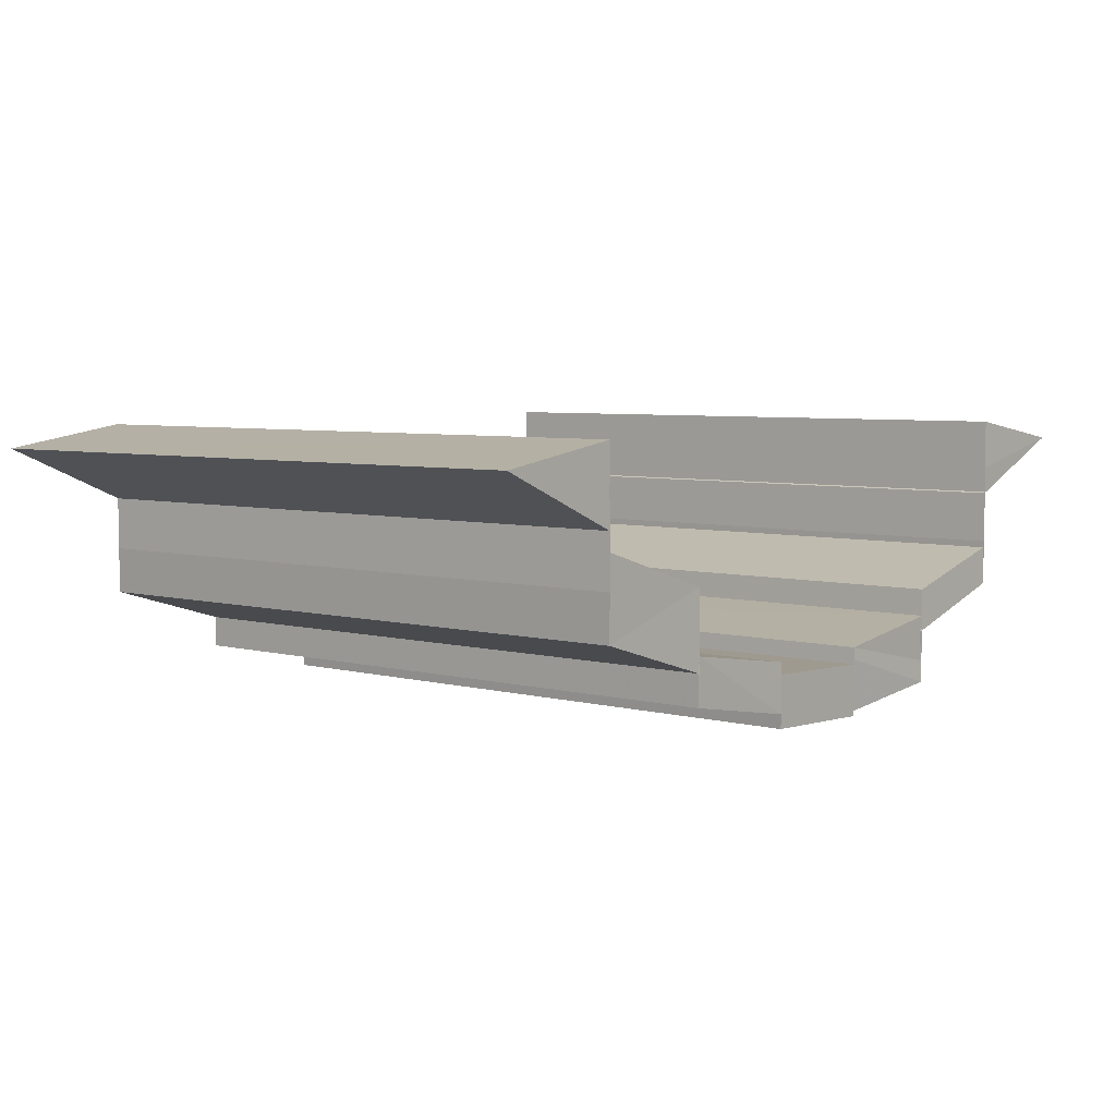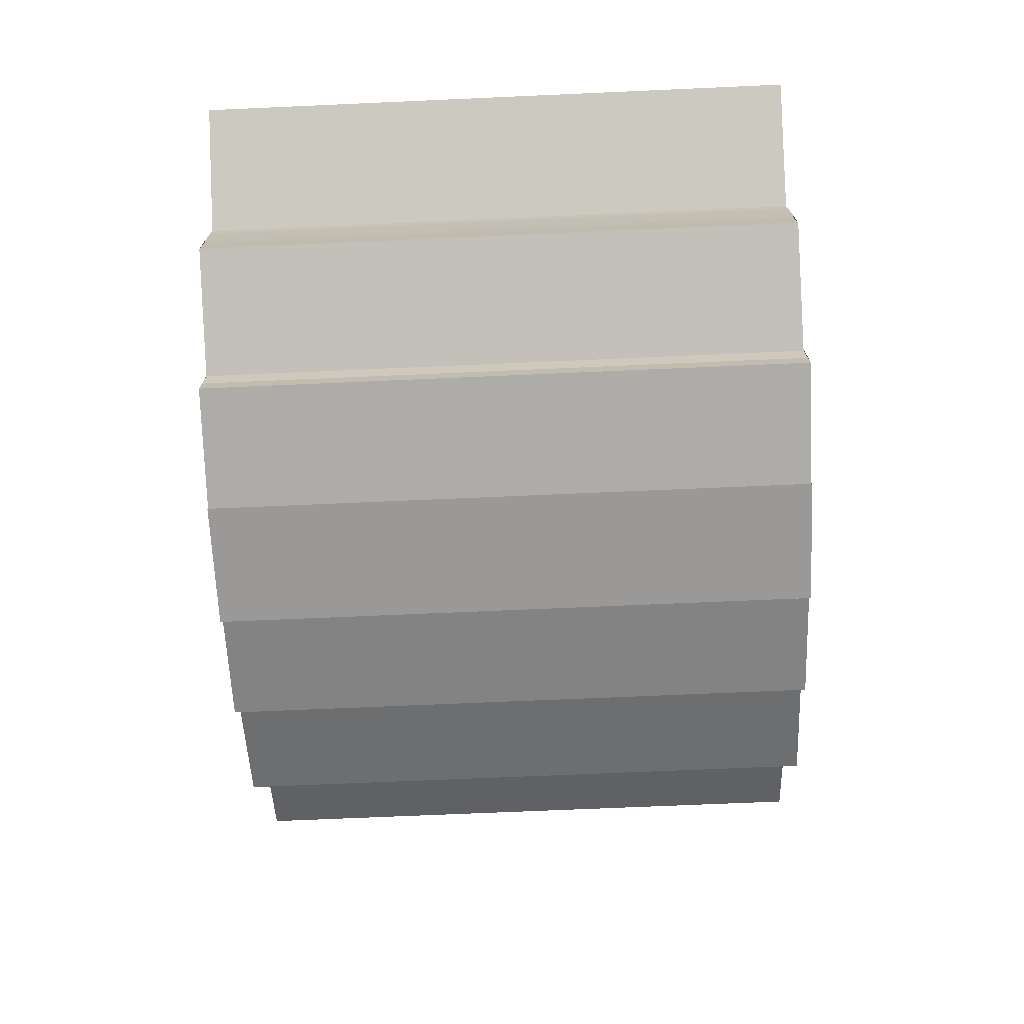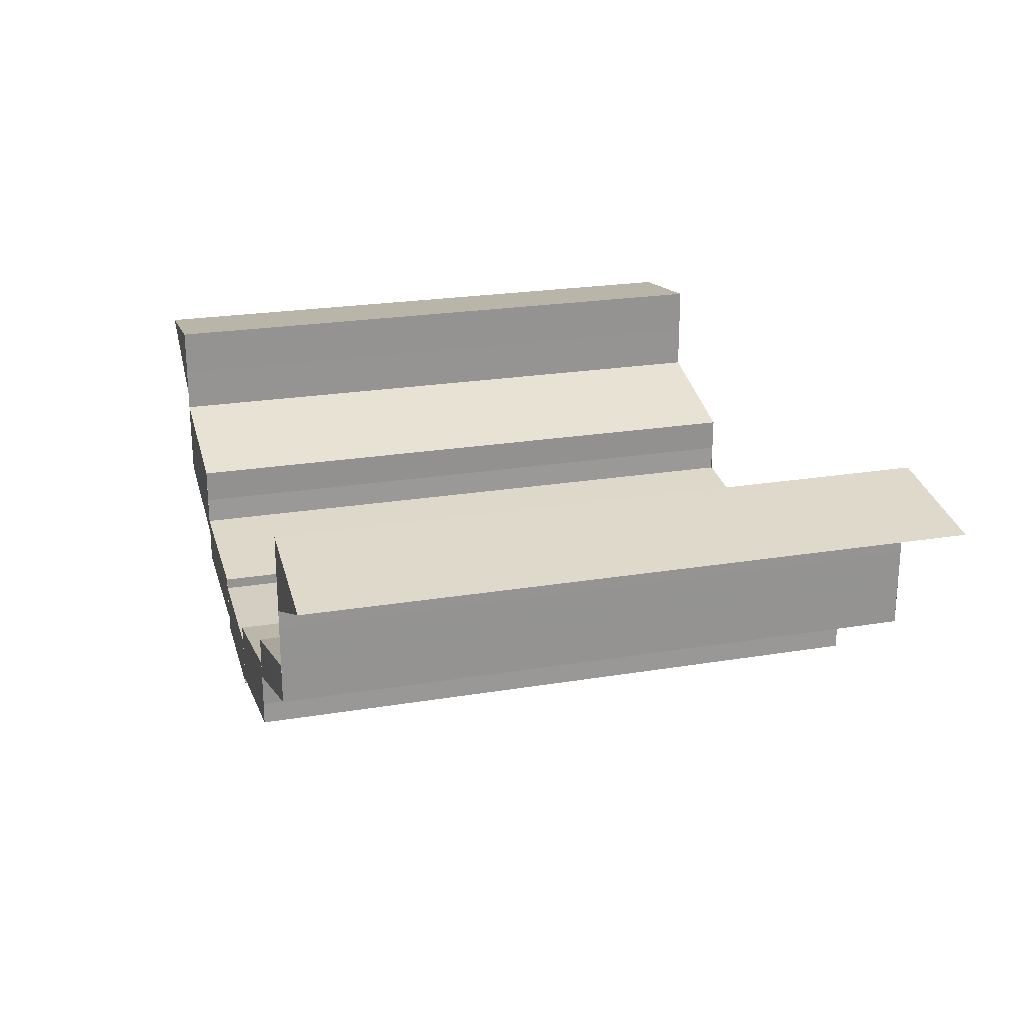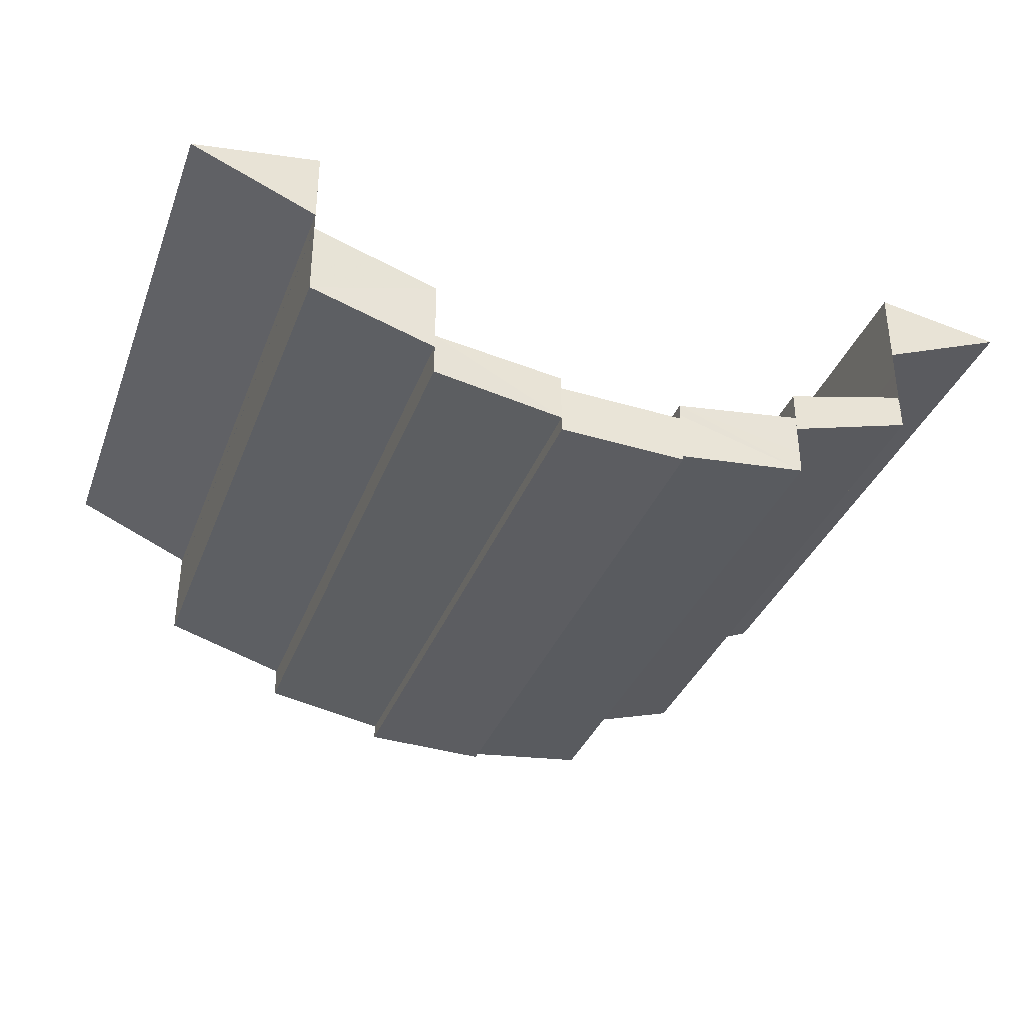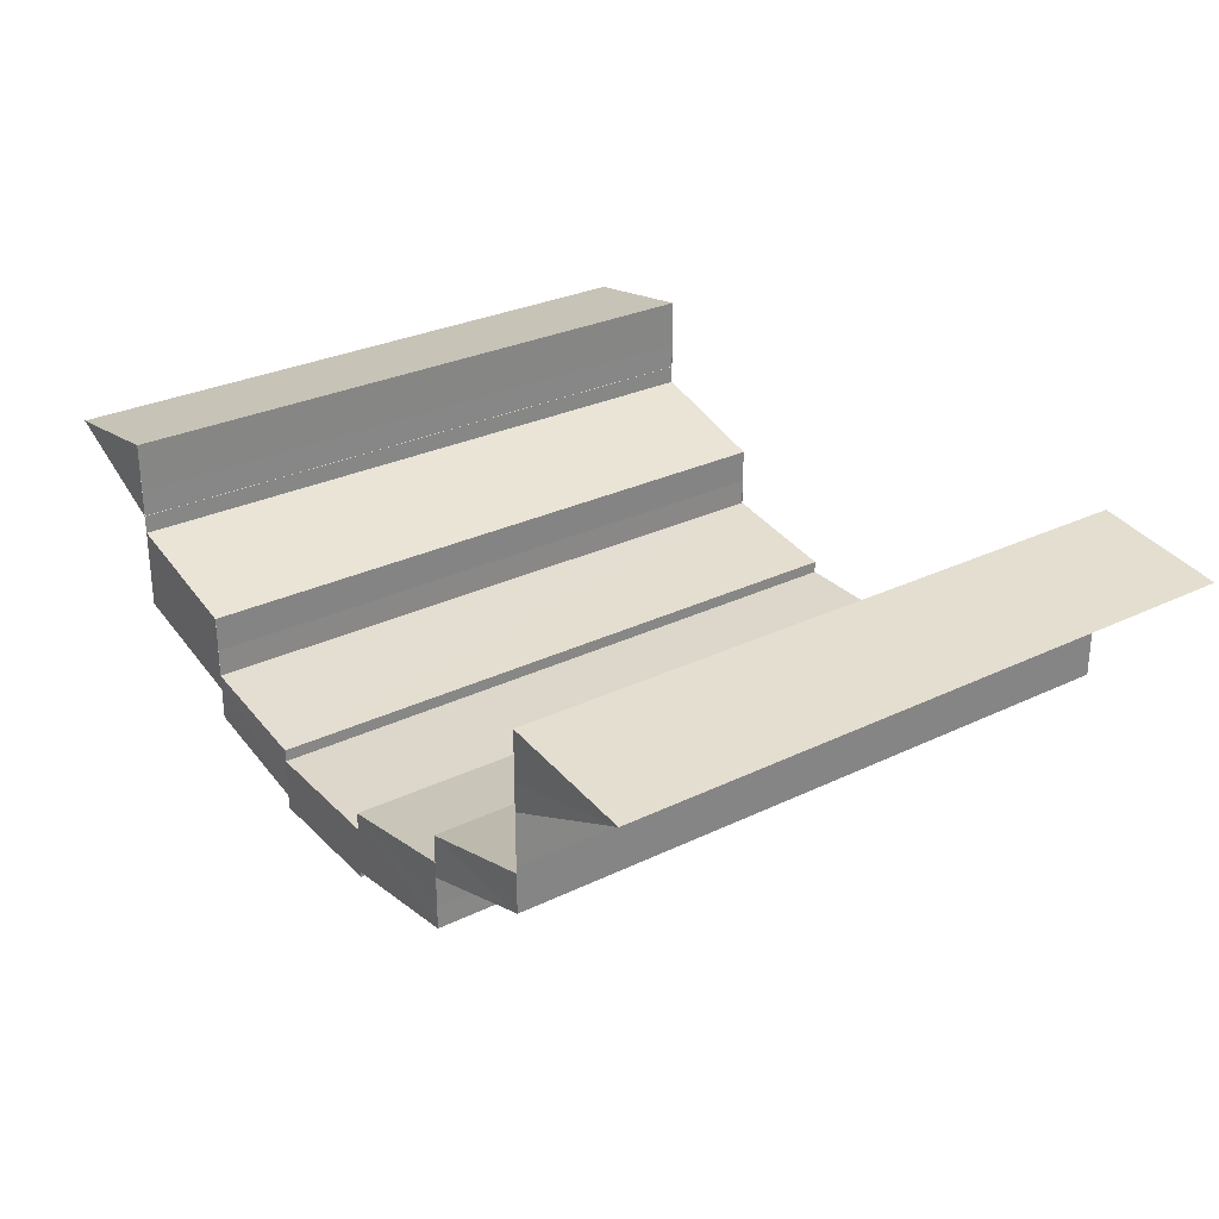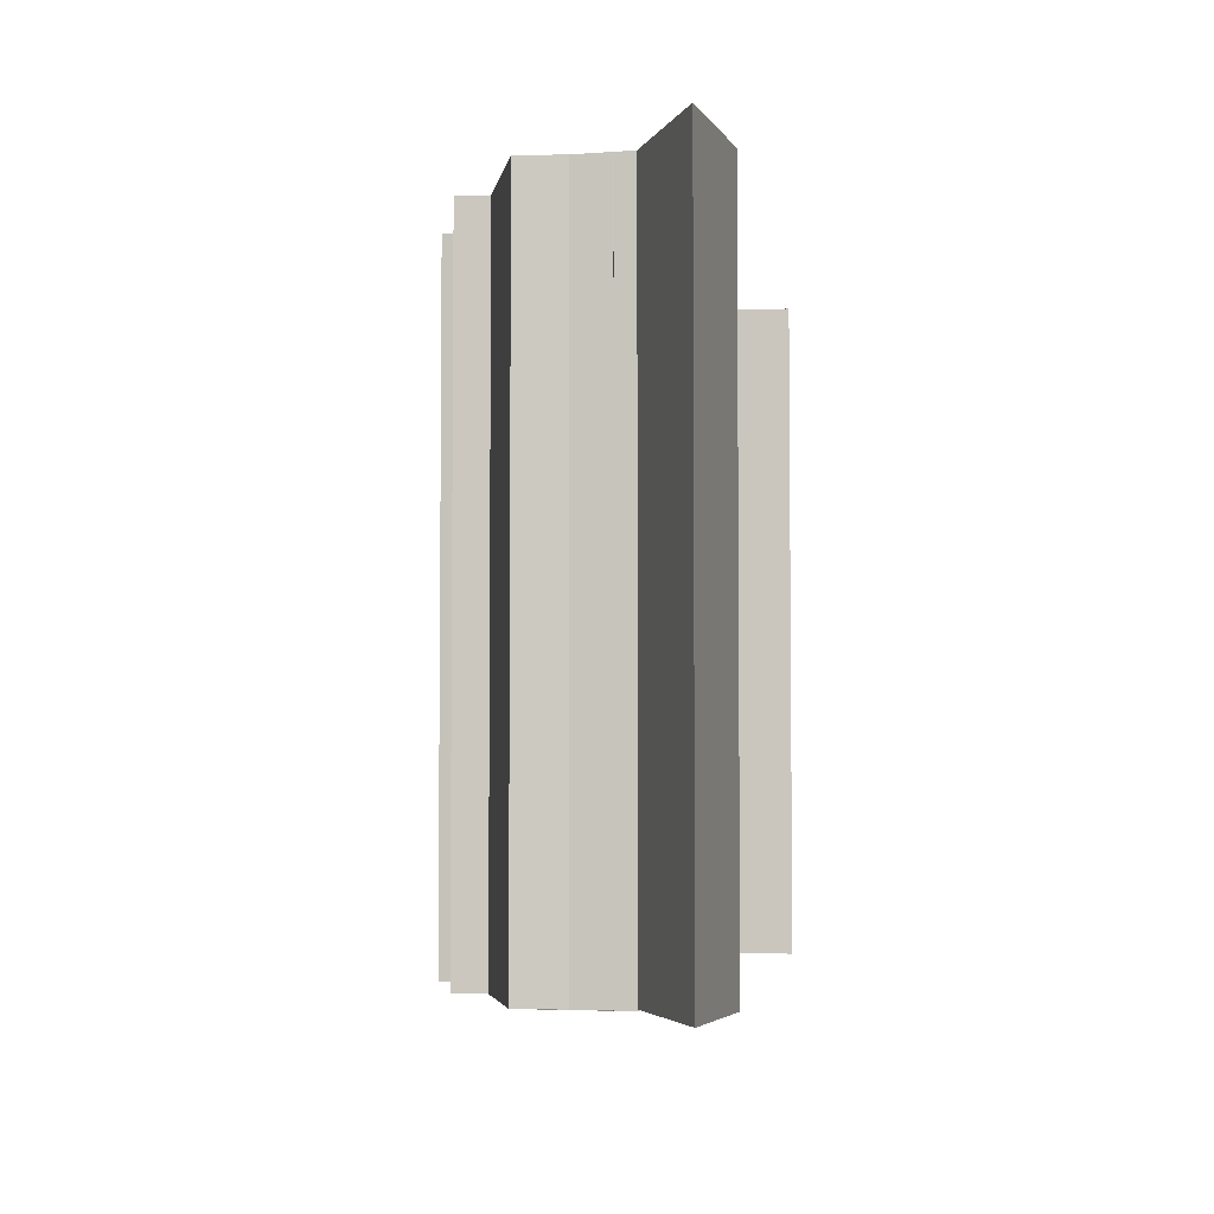
<metadata>
{"format":"obj","ext":"obj","renderer":"f3d","projection":"perspective","resolution":1024,"background":"white","views":[{"elev":5.4,"azim":-50.2,"up":"+Z"},{"elev":-70.6,"azim":92.6,"up":"+Z"},{"elev":22.8,"azim":74.1,"up":"+Z"},{"elev":-35.7,"azim":-19.5,"up":"+Z"},{"elev":28.5,"azim":53.9,"up":"+Z"},{"elev":-4.1,"azim":-82.4,"up":"+Y"}]}
</metadata>
<code>
o 2284
v 2240 1879 13.36
v 2240 1879 13.36
v 2240 1879 13.36
v 2240 1879 13.36
v 2240 1879 13.36
v 2240 1879 13.36
v 2240 1880 13.35
v 2240 1879 13.35
v 2240 1880 13.36
v 2240 1880 13.35
v 2240 1879 13.35
v 2240 1880 13.35
v 2240 1880 13.35
v 2240 1880 13.35
v 2240 1880 13.35
v 2240 1879 13.36
v 2240 1879 13.36
v 2240 1880 13.36
v 2240 1879 13.36
v 2240 1880 13.36
v 2240 1880 13.36
v 2240 1880 13.36
v 2240 1880 13.36
v 2240 1879 13.36
v 2240 1879 13.36
v 2240 1879 13.36
v 2240 1880 13.36
v 2240 1879 13.35
v 2240 1880 13.36
v 2240 1880 13.35
v 2240 1879 13.35
v 2240 1880 13.35
v 2240 1879 13.35
v 2240 1879 13.35
v 2240 1879 13.35
v 2240 1879 13.35
v 2240 1879 13.36
v 2240 1879 13.36
v 2240 1880 13.36
v 2240 1879 13.35
v 2240 1879 13.35
v 2240 1879 13.35
v 2240 1880 13.35
v 2240 1879 13.35
v 2240 1880 13.35
v 2240 1880 13.35
v 2240 1879 13.35
v 2240 1879 13.35
v 2240 1879 13.34
v 2240 1879 13.34
v 2240 1879 13.34
v 2240 1879 13.34
v 2240 1879 13.35
v 2240 1880 13.35
v 2240 1880 13.35
v 2240 1880 13.35
v 2240 1880 13.34
v 2240 1880 13.35
v 2240 1880 13.35
v 2240 1879 13.34
v 2240 1879 13.34
v 2240 1880 13.34
v 2240 1880 13.34
v 2240 1880 13.34
v 2240 1879 13.34
v 2240 1879 13.34
v 2240 1879 13.34
v 2240 1879 13.34
v 2240 1879 13.34
v 2240 1880 13.34
v 2240 1879 13.34
v 2240 1879 13.34
v 2240 1879 13.34
v 2240 1879 13.34
v 2240 1880 13.34
v 2240 1880 13.34
v 2240 1880 13.34
v 2240 1880 13.34
v 2240 1880 13.34
v 2240 1879 13.34
v 2240 1880 13.34
v 2240 1880 13.34
v 2240 1879 13.34
v 2240 1879 13.34
v 2240 1879 13.34
v 2240 1880 13.34
v 2240 1880 13.34
v 2240 1880 13.35
v 2240 1880 13.35
v 2240 1880 13.34
v 2240 1879 13.35
v 2240 1879 13.34
v 2240 1879 13.35
v 2240 1879 13.34
v 2240 1879 13.34
v 2240 1880 13.34
v 2240 1880 13.34
v 2240 1880 13.34
v 2240 1879 13.34
v 2240 1879 13.34
v 2240 1879 13.34
v 2240 1880 13.34
v 2240 1879 13.34
v 2240 1879 13.35
v 2240 1879 13.34
v 2240 1879 13.34
v 2240 1880 13.34
v 2240 1879 13.34
v 2240 1879 13.34
v 2240 1880 13.34
v 2240 1880 13.34
v 2240 1880 13.34
v 2240 1880 13.34
v 2240 1880 13.34
v 2240 1880 13.34
v 2240 1879 13.34
v 2240 1880 13.34
v 2240 1880 13.34
v 2240 1880 13.34
v 2240 1880 13.34
v 2240 1879 13.34
v 2240 1880 13.34
v 2240 1880 13.34
v 2240 1879 13.34
v 2240 1879 13.34
v 2240 1879 13.34
v 2240 1879 13.35
v 2240 1879 13.34
v 2240 1879 13.34
v 2240 1880 13.35
v 2240 1879 13.35
v 2240 1880 13.35
v 2240 1879 13.35
v 2240 1880 13.35
v 2240 1880 13.35
v 2240 1880 13.35
v 2240 1880 13.35
v 2240 1879 13.35
v 2240 1879 13.35
v 2240 1879 13.35
v 2240 1880 13.35
v 2240 1880 13.35
v 2240 1880 13.35
v 2240 1879 13.34
v 2240 1879 13.34
v 2240 1880 13.34
v 2240 1880 13.34
v 2240 1880 13.34
v 2240 1880 13.34
v 2240 1880 13.35
v 2240 1880 13.34
v 2240 1879 13.35
v 2240 1880 13.35
v 2240 1879 13.35
v 2240 1879 13.35
v 2240 1879 13.34
v 2240 1880 13.34
v 2240 1880 13.34
v 2240 1880 13.35
v 2240 1879 13.34
v 2240 1879 13.35
v 2240 1879 13.34
v 2240 1879 13.35
v 2240 1880 13.35
v 2240 1880 13.35
v 2240 1879 13.35
v 2240 1879 13.35
v 2240 1879 13.35
v 2240 1880 13.35
v 2240 1880 13.35
v 2240 1880 13.35
v 2240 1880 13.35
v 2240 1880 13.35
v 2240 1880 13.35
v 2240 1879 13.36
v 2240 1880 13.36
v 2240 1879 13.36
v 2240 1879 13.36
v 2240 1880 13.36
v 2240 1880 13.36
v 2240 1880 13.35
v 2240 1879 13.35
v 2240 1879 13.35
v 2240 1880 13.36
v 2240 1879 13.35
v 2240 1879 13.36
v 2240 1880 13.36
v 2240 1880 13.36
v 2240 1880 13.36
v 2240 1880 13.36
v 2240 1880 13.36
v 2240 1880 13.36
v 2240 1879 13.36
v 2240 1880 13.36
v 2240 1879 13.36
v 2240 1879 13.36
v 2240 1879 13.36
v 2240 1879 13.36
f 1 2 3
f 4 5 6
f 7 8 4
f 9 7 4
f 7 10 8
f 10 11 8
f 12 13 11
f 14 15 10
f 9 16 17
f 18 9 19
f 20 21 18
f 19 22 23
f 24 25 22
f 26 27 22
f 26 28 29
f 28 30 29
f 28 31 30
f 31 32 30
f 33 34 32
f 35 36 31
f 37 38 39
f 40 41 42
f 43 44 40
f 45 46 40
f 45 47 48
f 44 49 50
f 49 51 52
f 53 50 54
f 53 55 56
f 50 57 54
f 54 58 59
f 60 61 57
f 61 62 57
f 62 63 64
f 65 66 67
f 68 69 66
f 70 71 68
f 71 72 73
f 74 73 75
f 76 77 68
f 78 79 77
f 80 78 81
f 82 76 83
f 76 84 85
f 86 87 88
f 89 90 91
f 90 92 93
f 94 95 96
f 95 97 98
f 99 100 101
f 102 103 99
f 103 104 105
f 106 105 107
f 108 109 110
f 109 111 112
f 113 114 115
f 116 117 113
f 117 118 119
f 120 119 121
f 122 123 124
f 123 125 126
f 127 128 129
f 130 131 127
f 132 130 133
f 134 135 130
f 135 136 137
f 137 138 131
f 138 139 140
f 141 142 131
f 142 143 138
f 144 145 146
f 145 147 148
f 149 150 151
f 152 153 149
f 154 155 153
f 156 152 157
f 158 159 160
f 159 161 162
f 163 164 165
f 166 167 163
f 168 169 164
f 163 168 170
f 170 171 172
f 173 174 171
f 168 175 173
f 175 176 173
f 177 178 176
f 178 179 180
f 181 182 183
f 181 184 185
f 184 186 185
f 187 188 184
f 188 189 190
f 191 192 186
f 192 193 186
f 193 189 194
f 195 194 196
f 193 197 198

</code>
